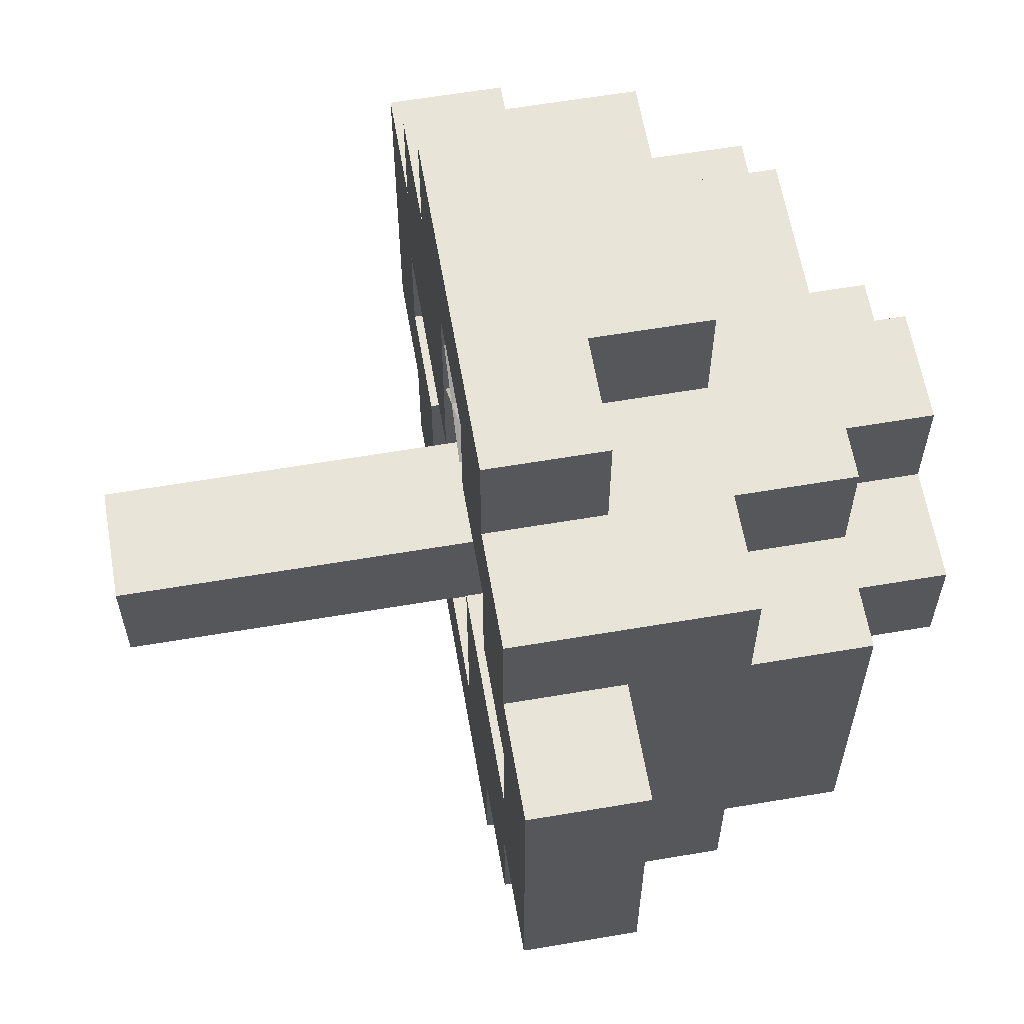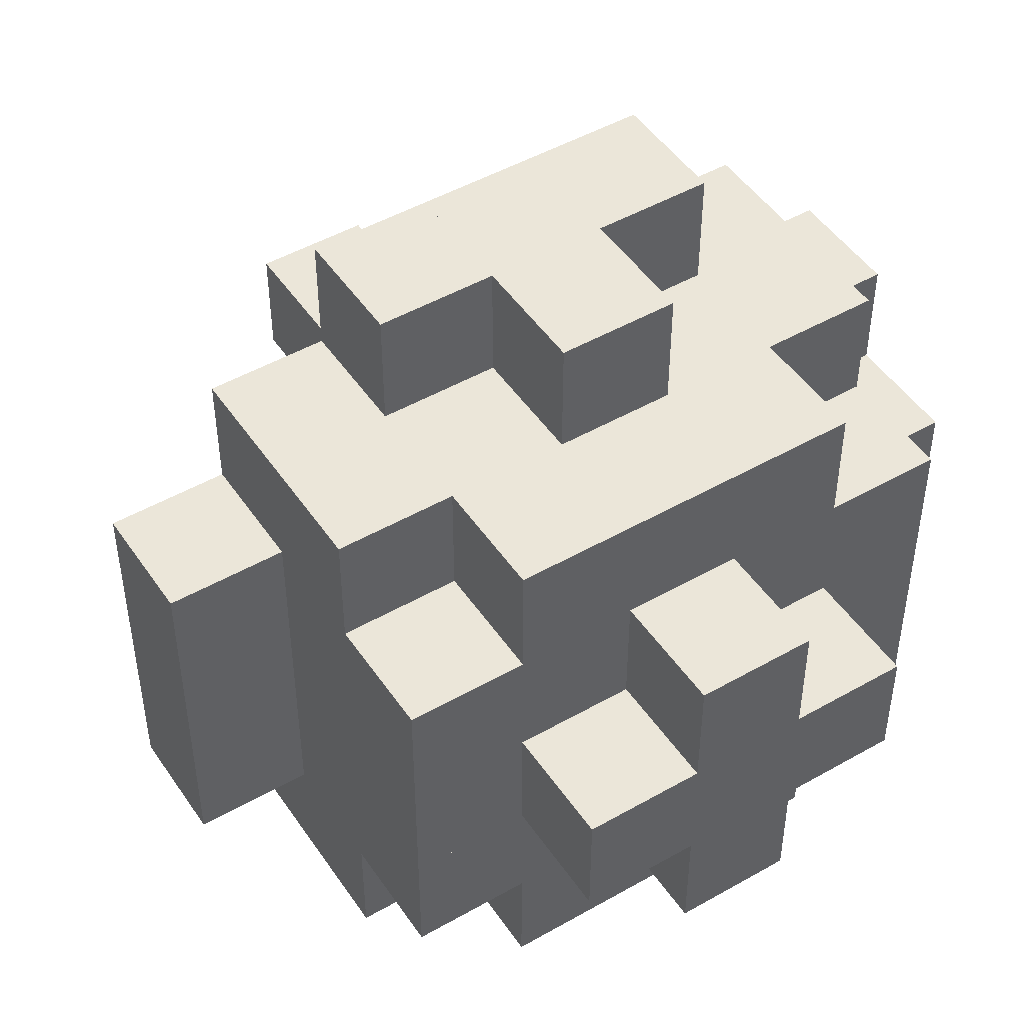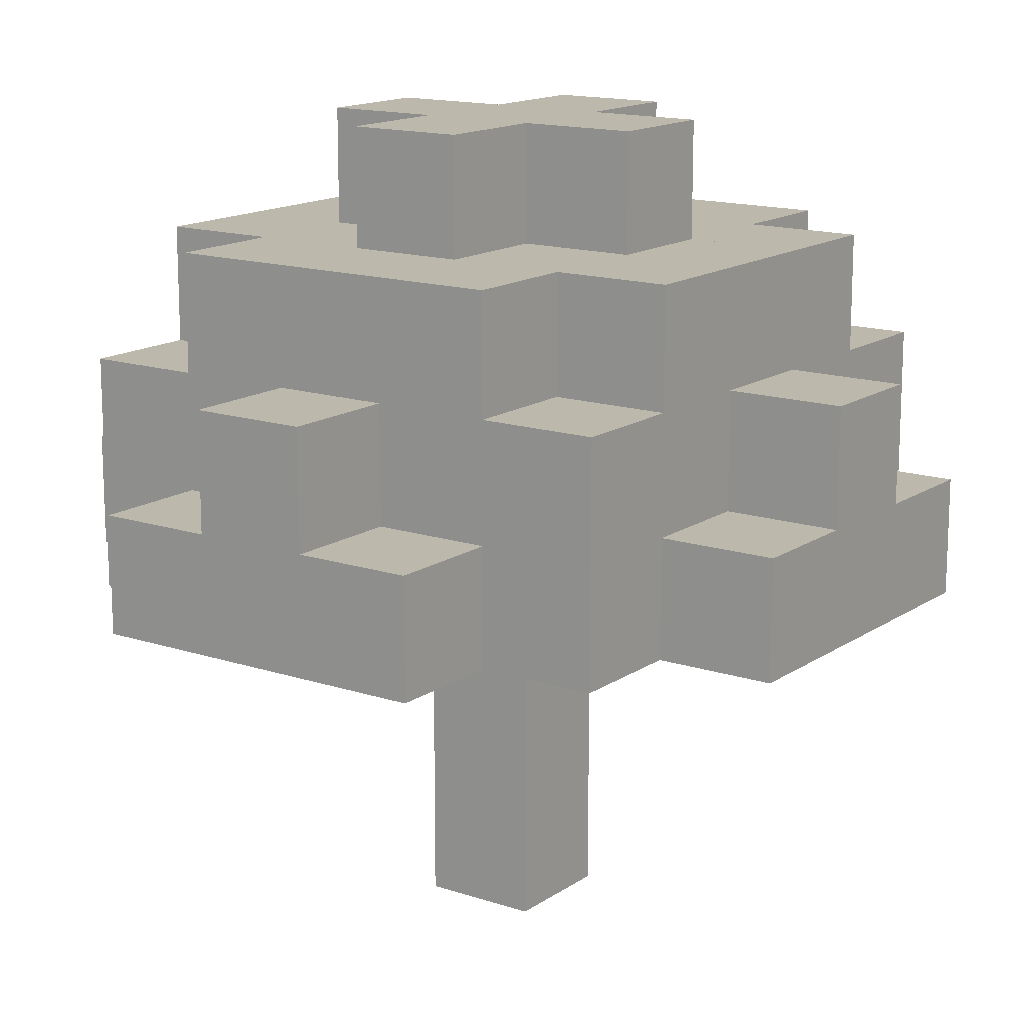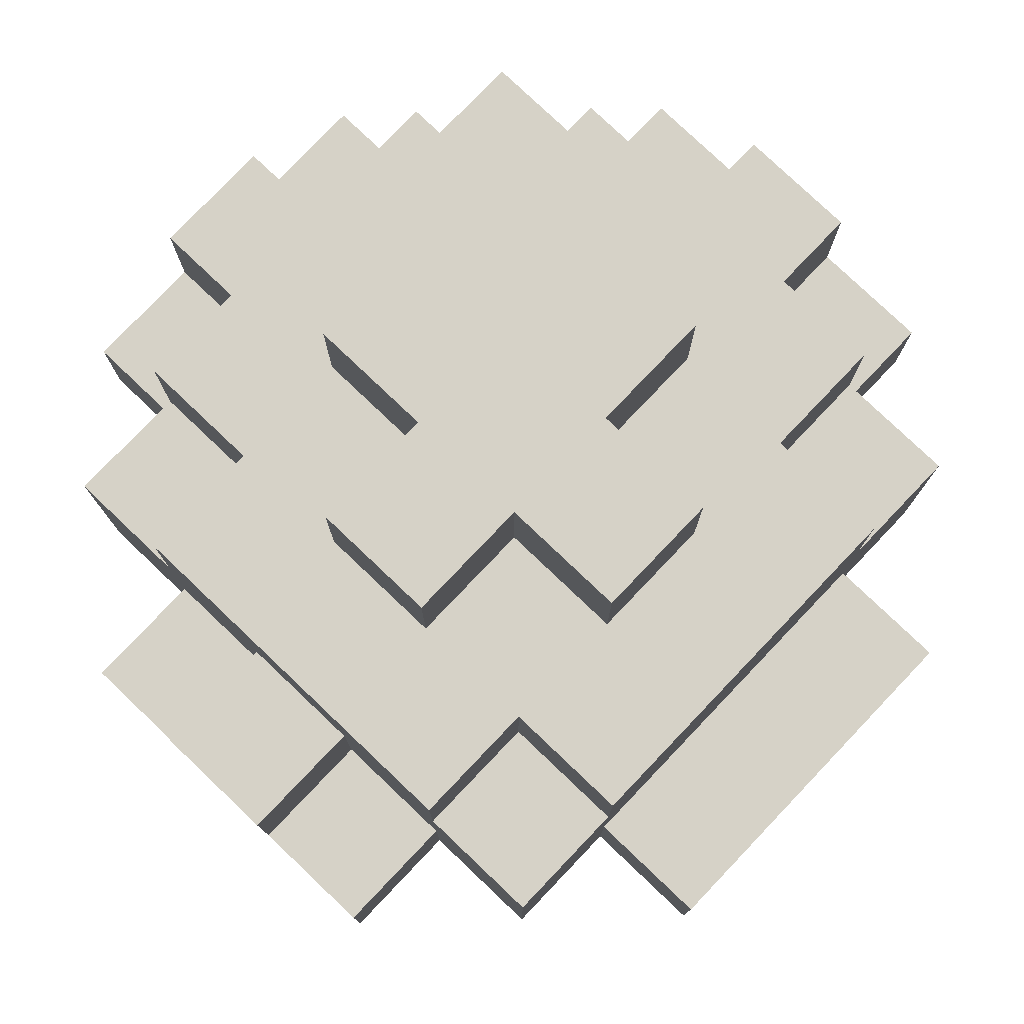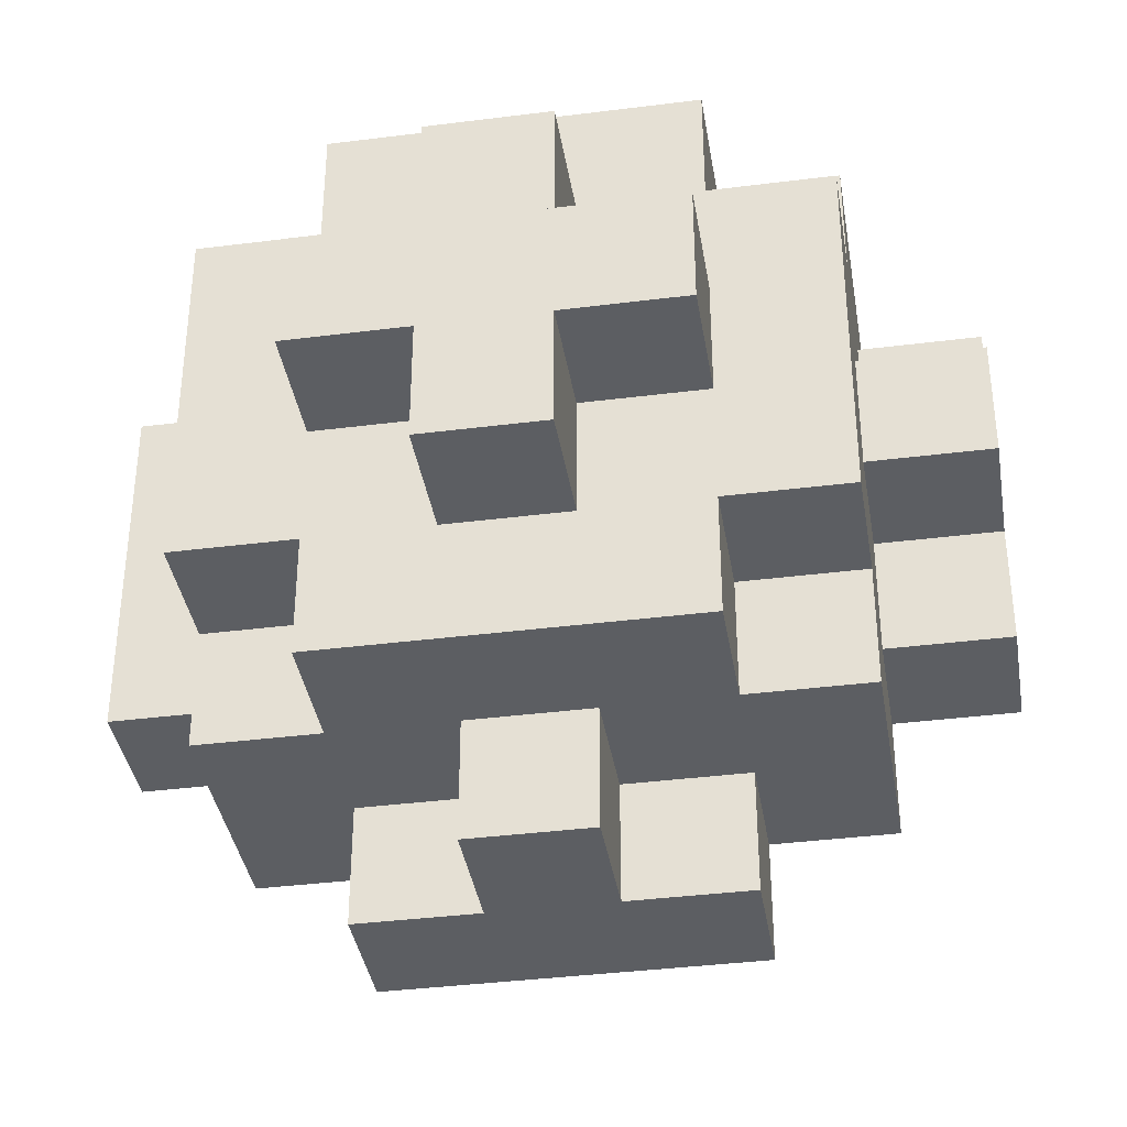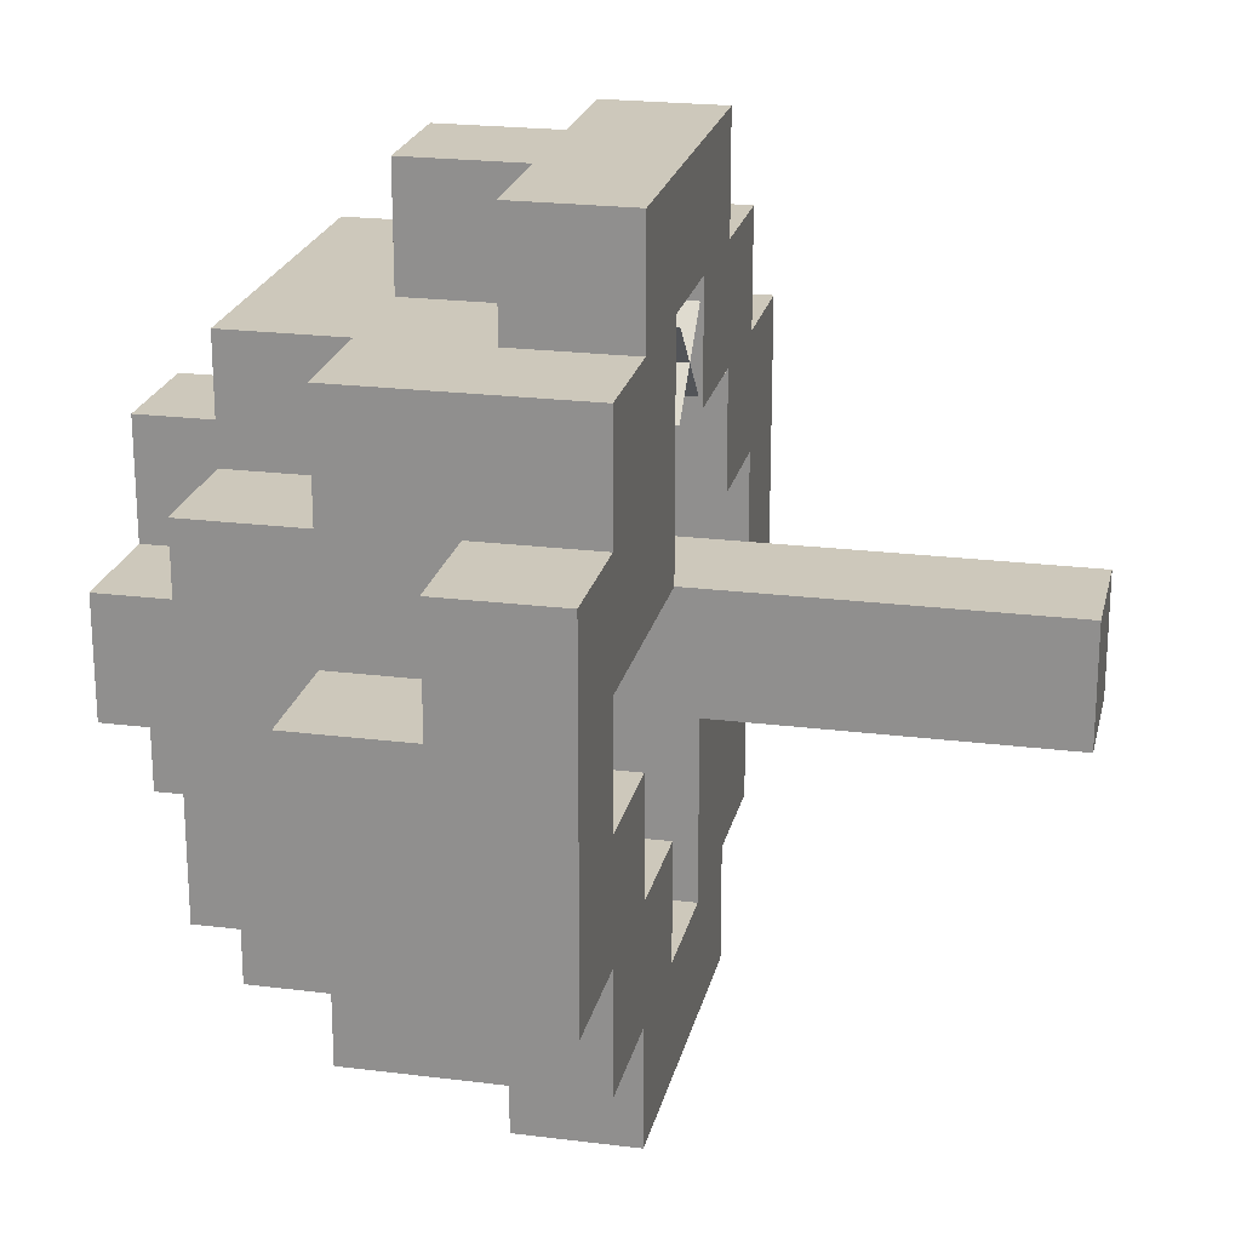
<metadata>
{"format":"obj","ext":"obj","renderer":"f3d","projection":"perspective","resolution":1024,"background":"white","views":[{"elev":61.3,"azim":80.2,"up":"+Z"},{"elev":48.2,"azim":147.4,"up":"+Z"},{"elev":14.9,"azim":-144.6,"up":"+Y"},{"elev":78.6,"azim":43.6,"up":"+Y"},{"elev":-37.7,"azim":-170.8,"up":"+Z"},{"elev":22.0,"azim":-77.6,"up":"+Z"}]}
</metadata>
<code>
v 3 4 -3
v 4 4 -3
v 4 4 -4
v 3 4 -4
v 3 3 -4
v 4 3 -4
v 4 3 -3
v 3 3 -3
v 5 5 -3
v 6 5 -3
v 6 5 -4
v 5 5 -4
v 5 4 -4
v 6 4 -4
v 6 4 -3
v 5 4 -3
v 4 1e-06 -5
v 5 1e-06 -5
v 5 1e-06 -4
v 4 1e-06 -4
v 5 4 -5
v 4 4 -5
v 6 4 -5
v 6 4 -6
v 5 4 -6
v 5 3 -6
v 6 3 -6
v 6 3 -5
v 5 3 -5
v 3 5 -5
v 4 5 -5
v 4 5 -6
v 3 5 -6
v 3 4 -6
v 4 4 -6
v 3 4 -5
v 3 4 -1
v 4 4 -1
v 4 4 -2
v 3 4 -2
v 3 3 -2
v 4 3 -2
v 4 3 -1
v 3 3 -1
v 5 4 -1
v 5 4 -2
v 5 3 -2
v 5 3 -1
v 6 4 -1
v 6 4 -2
v 6 3 -2
v 6 3 -1
v 4 5 -1
v 5 5 -1
v 5 5 -2
v 4 5 -2
v 2 4 -2
v 2 4 -3
v 2 3 -3
v 2 3 -2
v 5 3 -3
v 6 3 -3
v 7 4 -2
v 7 4 -3
v 7 3 -3
v 7 3 -2
v 2 5 -2
v 3 5 -2
v 3 5 -3
v 2 5 -3
v 4 5 -3
v 6 5 -2
v 7 5 -2
v 7 5 -3
v 3 6 -2
v 4 6 -2
v 4 6 -3
v 3 6 -3
v 5 6 -2
v 5 6 -3
v 6 6 -2
v 6 6 -3
v 1 4 -3
v 2 4 -4
v 1 4 -4
v 1 3 -4
v 2 3 -4
v 1 3 -3
v 7 4 -4
v 6 3 -4
v 7 3 -4
v 8 4 -3
v 8 4 -4
v 8 3 -4
v 8 3 -3
v 3 5 -4
v 2 5 -4
v 4 5 -4
v 7 5 -4
v 2 6 -3
v 3 6 -4
v 2 6 -4
v 4 6 -4
v 5 6 -4
v 6 6 -4
v 7 6 -3
v 7 6 -4
v 4 7 -3
v 5 7 -3
v 5 7 -4
v 4 7 -4
v 2 4 -5
v 1 4 -5
v 1 3 -5
v 2 3 -5
v 8 4 -5
v 7 4 -5
v 7 3 -5
v 8 3 -5
v 1 5 -4
v 2 5 -5
v 1 5 -5
v 7 5 -5
v 6 5 -5
v 3 6 -5
v 2 6 -5
v 4 6 -5
v 5 6 -5
v 5 5 -5
v 6 6 -5
v 7 6 -5
v 3 7 -4
v 4 7 -5
v 3 7 -5
v 5 7 -5
v 6 7 -4
v 6 7 -5
v 2 4 -6
v 1 4 -6
v 1 3 -6
v 2 3 -6
v 3 3 -6
v 3 3 -5
v 7 4 -6
v 7 3 -6
v 8 4 -6
v 8 3 -6
v 2 5 -6
v 6 5 -6
v 5 5 -6
v 7 5 -6
v 3 6 -6
v 2 6 -6
v 4 6 -6
v 5 6 -6
v 6 6 -6
v 7 6 -6
v 5 7 -6
v 4 7 -6
v 3 4 -7
v 2 4 -7
v 2 3 -7
v 3 3 -7
v 4 4 -7
v 4 3 -7
v 4 3 -6
v 6 4 -7
v 5 4 -7
v 5 3 -7
v 6 3 -7
v 7 4 -7
v 7 3 -7
v 3 5 -7
v 2 5 -7
v 4 5 -7
v 5 5 -7
v 6 5 -7
v 7 5 -7
v 4 6 -7
v 3 6 -7
v 5 6 -7
v 6 6 -7
v 4 4 -8
v 3 4 -8
v 3 3 -8
v 4 3 -8
v 5 4 -8
v 5 3 -8
v 6 4 -8
v 6 3 -8
v 5 5 -8
v 4 5 -8
v 5 1 -5
v 5 1 -4
v 4 1 -4
v 4 1 -5
v 5 2 -5
v 5 2 -4
v 4 2 -4
v 4 2 -5
v 5 3 -4
v 4 3 -5
v 4.153 4 -2.14
v 4.847 4 -2.86
v 4.847 3 -2.86
v 4.153 3 -2.14
v 4.14 4 -2.847
v 4.86 4 -2.153
v 4.86 3 -2.153
v 4.14 3 -2.847
v 0 0 -1
v 7 6 -8
g model_model_default_tree_top.png
f 1 2 3 4
f 5 6 7 8
f 9 10 11 12
f 13 14 15 16
f 17 18 19 20
f 3 13 21 22
f 21 23 24 25
f 26 27 28 29
f 30 31 32 33
f 34 35 22 36
g model_model_default_leaves.png
f 37 38 39 40
f 41 42 43 44
f 43 42 39 38
f 41 44 37 40
f 42 41 40 39
f 44 43 38 37
f 38 45 46 39
f 42 47 48 43
f 48 47 46 45
f 47 42 39 46
f 43 48 45 38
f 45 49 50 46
f 47 51 52 48
f 52 51 50 49
f 51 47 46 50
f 48 52 49 45
f 53 54 55 56
f 45 46 55 54
f 39 38 53 56
f 46 39 56 55
f 38 45 54 53
f 57 40 1 58
f 59 8 41 60
f 41 8 1 40
f 59 60 57 58
f 8 59 58 1
f 60 41 40 57
f 40 39 2 1
f 8 7 42 41
f 42 7 2 39
f 46 50 15 16
f 61 62 51 47
f 51 62 15 50
f 61 47 46 16
f 62 61 16 15
f 50 63 64 15
f 62 65 66 51
f 66 65 64 63
f 65 62 15 64
f 51 66 63 50
f 67 68 69 70
f 40 1 69 68
f 58 57 67 70
f 1 58 70 69
f 57 40 68 67
f 68 56 71 69
f 39 2 71 56
f 2 1 69 71
f 40 39 56 68
f 56 55 9 71
f 2 16 46 39
f 46 16 9 55
f 16 2 71 9
f 55 72 10 9
f 50 15 10 72
f 46 50 72 55
f 72 73 74 10
f 63 64 74 73
f 64 15 10 74
f 50 63 73 72
f 75 76 77 78
f 56 71 77 76
f 69 68 75 78
f 71 69 78 77
f 68 56 76 75
f 76 79 80 77
f 55 9 80 79
f 9 71 77 80
f 56 55 79 76
f 79 81 82 80
f 72 10 82 81
f 10 9 80 82
f 55 72 81 79
f 83 58 84 85
f 86 87 59 88
f 59 87 84 58
f 86 88 83 85
f 87 86 85 84
f 88 59 58 83
f 58 1 4 84
f 87 5 8 59
f 5 87 84 4
f 15 64 89 14
f 90 91 65 62
f 65 91 89 64
f 90 62 15 14
f 91 90 14 89
f 64 92 93 89
f 91 94 95 65
f 95 94 93 92
f 94 91 89 93
f 65 95 92 64
f 70 69 96 97
f 1 4 96 69
f 84 58 70 97
f 4 84 97 96
f 69 71 98 96
f 2 3 98 71
f 3 4 96 98
f 10 74 99 11
f 64 89 99 74
f 89 14 11 99
f 100 78 101 102
f 69 96 101 78
f 97 70 100 102
f 96 97 102 101
f 70 69 78 100
f 78 77 103 101
f 71 98 103 77
f 98 96 101 103
f 77 80 104 103
f 98 12 9 71
f 9 12 104 80
f 12 98 103 104
f 80 82 105 104
f 10 11 105 82
f 11 12 104 105
f 82 106 107 105
f 74 99 107 106
f 99 11 105 107
f 10 74 106 82
f 108 109 110 111
f 80 104 110 109
f 103 77 108 111
f 104 103 111 110
f 77 80 109 108
f 85 84 112 113
f 114 115 87 86
f 87 115 112 84
f 114 86 85 113
f 115 114 113 112
f 89 93 116 117
f 118 119 94 91
f 94 119 116 93
f 118 91 89 117
f 119 118 117 116
f 120 97 121 122
f 84 112 121 97
f 113 85 120 122
f 112 113 122 121
f 85 84 97 120
f 97 96 30 121
f 112 36 4 84
f 4 36 30 96
f 36 112 121 30
f 11 99 123 124
f 23 117 89 14
f 89 117 123 99
f 23 14 11 124
f 117 23 124 123
f 102 101 125 126
f 96 30 125 101
f 121 97 102 126
f 30 121 126 125
f 101 103 127 125
f 30 31 98 96
f 98 31 127 103
f 31 30 125 127
f 103 104 128 127
f 31 129 12 98
f 12 129 128 104
f 129 31 127 128
f 104 105 130 128
f 129 124 11 12
f 11 124 130 105
f 124 129 128 130
f 105 107 131 130
f 99 123 131 107
f 123 124 130 131
f 132 111 133 134
f 103 127 133 111
f 125 101 132 134
f 127 125 134 133
f 101 103 111 132
f 111 110 135 133
f 104 128 135 110
f 128 127 133 135
f 110 136 137 135
f 105 130 137 136
f 130 128 135 137
f 104 105 136 110
f 113 112 138 139
f 140 141 115 114
f 115 141 138 112
f 140 114 113 139
f 141 140 139 138
f 112 36 34 138
f 141 142 143 115
f 143 142 34 36
f 142 141 138 34
f 115 143 36 112
f 23 117 144 24
f 27 145 118 28
f 118 145 144 117
f 145 27 24 144
f 28 118 117 23
f 117 116 146 144
f 145 147 119 118
f 119 147 146 116
f 147 145 144 146
f 121 30 33 148
f 138 112 121 148
f 34 138 148 33
f 129 124 149 150
f 23 24 149 124
f 25 21 129 150
f 24 25 150 149
f 21 23 124 129
f 124 123 151 149
f 117 144 151 123
f 144 24 149 151
f 126 125 152 153
f 30 33 152 125
f 148 121 126 153
f 33 148 153 152
f 125 127 154 152
f 31 32 154 127
f 32 33 152 154
f 127 128 155 154
f 32 150 129 31
f 129 150 155 128
f 150 32 154 155
f 128 130 156 155
f 124 149 156 130
f 149 150 155 156
f 130 131 157 156
f 123 151 157 131
f 151 149 156 157
f 133 135 158 159
f 128 155 158 135
f 154 127 133 159
f 155 154 159 158
f 138 34 160 161
f 162 163 142 141
f 142 163 160 34
f 162 141 138 161
f 163 162 161 160
f 34 35 164 160
f 163 165 166 142
f 166 165 164 35
f 165 163 160 164
f 142 166 35 34
f 25 24 167 168
f 169 170 27 26
f 27 170 167 24
f 169 26 25 168
f 170 169 168 167
f 24 144 171 167
f 170 172 145 27
f 145 172 171 144
f 172 170 167 171
f 148 33 173 174
f 34 160 173 33
f 161 138 148 174
f 160 161 174 173
f 33 32 175 173
f 35 164 175 32
f 164 160 173 175
f 32 150 176 175
f 164 168 25 35
f 25 168 176 150
f 168 164 175 176
f 35 25 150 32
f 150 149 177 176
f 24 167 177 149
f 167 168 176 177
f 149 151 178 177
f 144 171 178 151
f 171 167 177 178
f 152 154 179 180
f 32 175 179 154
f 173 33 152 180
f 175 173 180 179
f 154 155 181 179
f 150 176 181 155
f 176 175 179 181
f 155 156 182 181
f 149 177 182 156
f 177 176 181 182
f 160 164 183 184
f 185 186 165 163
f 165 186 183 164
f 185 163 160 184
f 186 185 184 183
f 164 168 187 183
f 186 188 169 165
f 169 188 187 168
f 188 186 183 187
f 165 169 168 164
f 168 167 189 187
f 188 190 170 169
f 170 190 189 167
f 190 188 187 189
f 175 176 191 192
f 168 187 191 176
f 183 164 175 192
f 187 183 192 191
g model_model_default_tree.png
f 7 6 3 2
f 5 8 1 4
f 6 5 4 3
f 8 7 2 1
f 15 14 11 10
f 13 16 9 12
f 14 13 12 11
f 16 15 10 9
f 19 18 193 194
f 17 20 195 196
f 18 17 196 193
f 20 19 194 195
f 194 193 197 198
f 196 195 199 200
f 193 196 200 197
f 195 194 198 199
f 198 197 29 201
f 200 199 6 202
f 197 200 202 29
f 199 198 201 6
f 201 29 21 13
f 202 6 3 22
f 29 202 22 21
f 6 201 13 3
f 28 27 24 23
f 26 29 21 25
f 27 26 25 24
f 29 28 23 21
f 22 35 32 31
f 34 36 30 33
f 35 34 33 32
f 36 22 31 30
g model_model_default_apple.png
f 203 204 205 206
f 207 208 209 210

</code>
